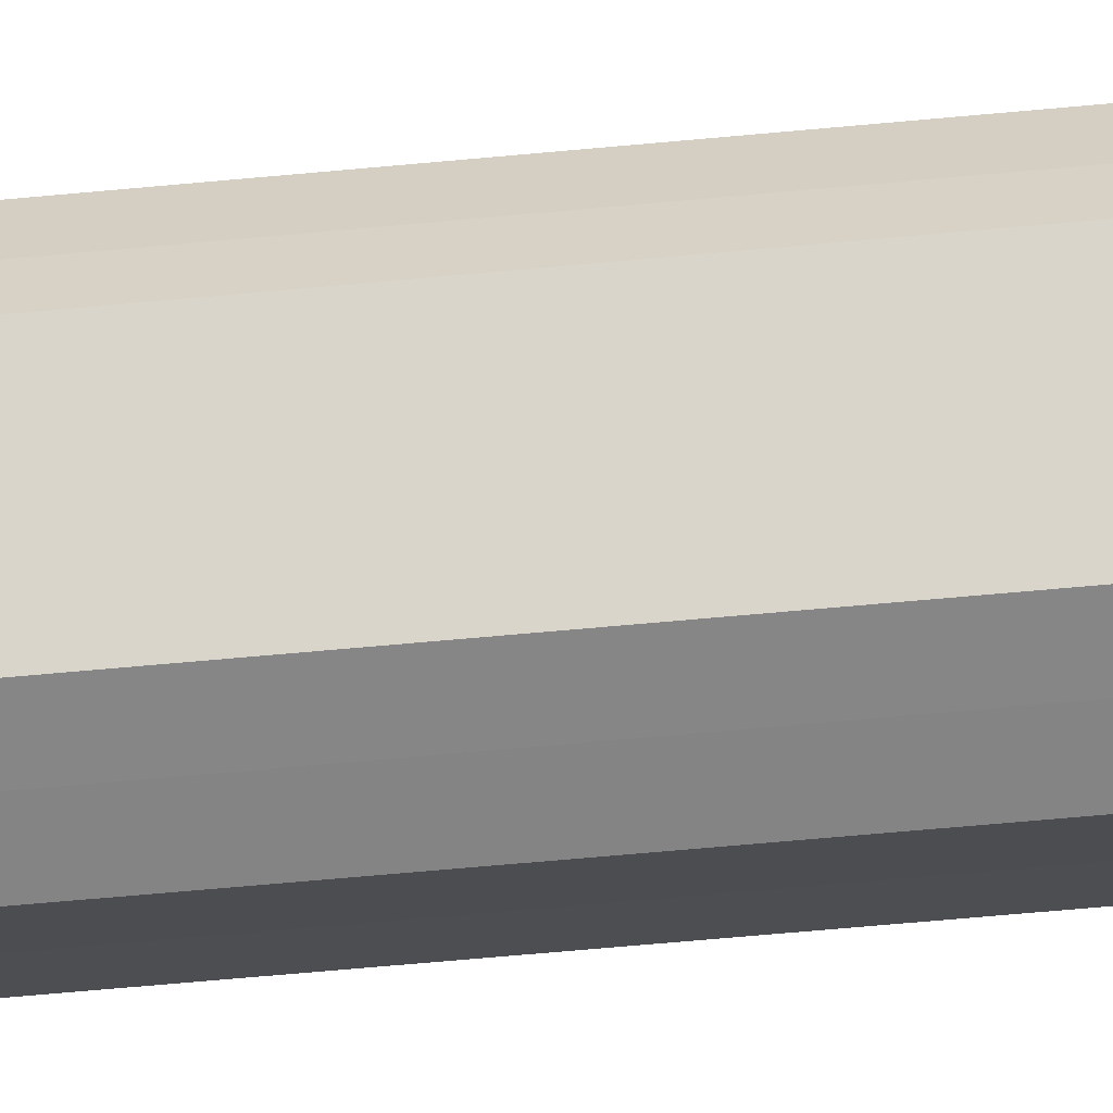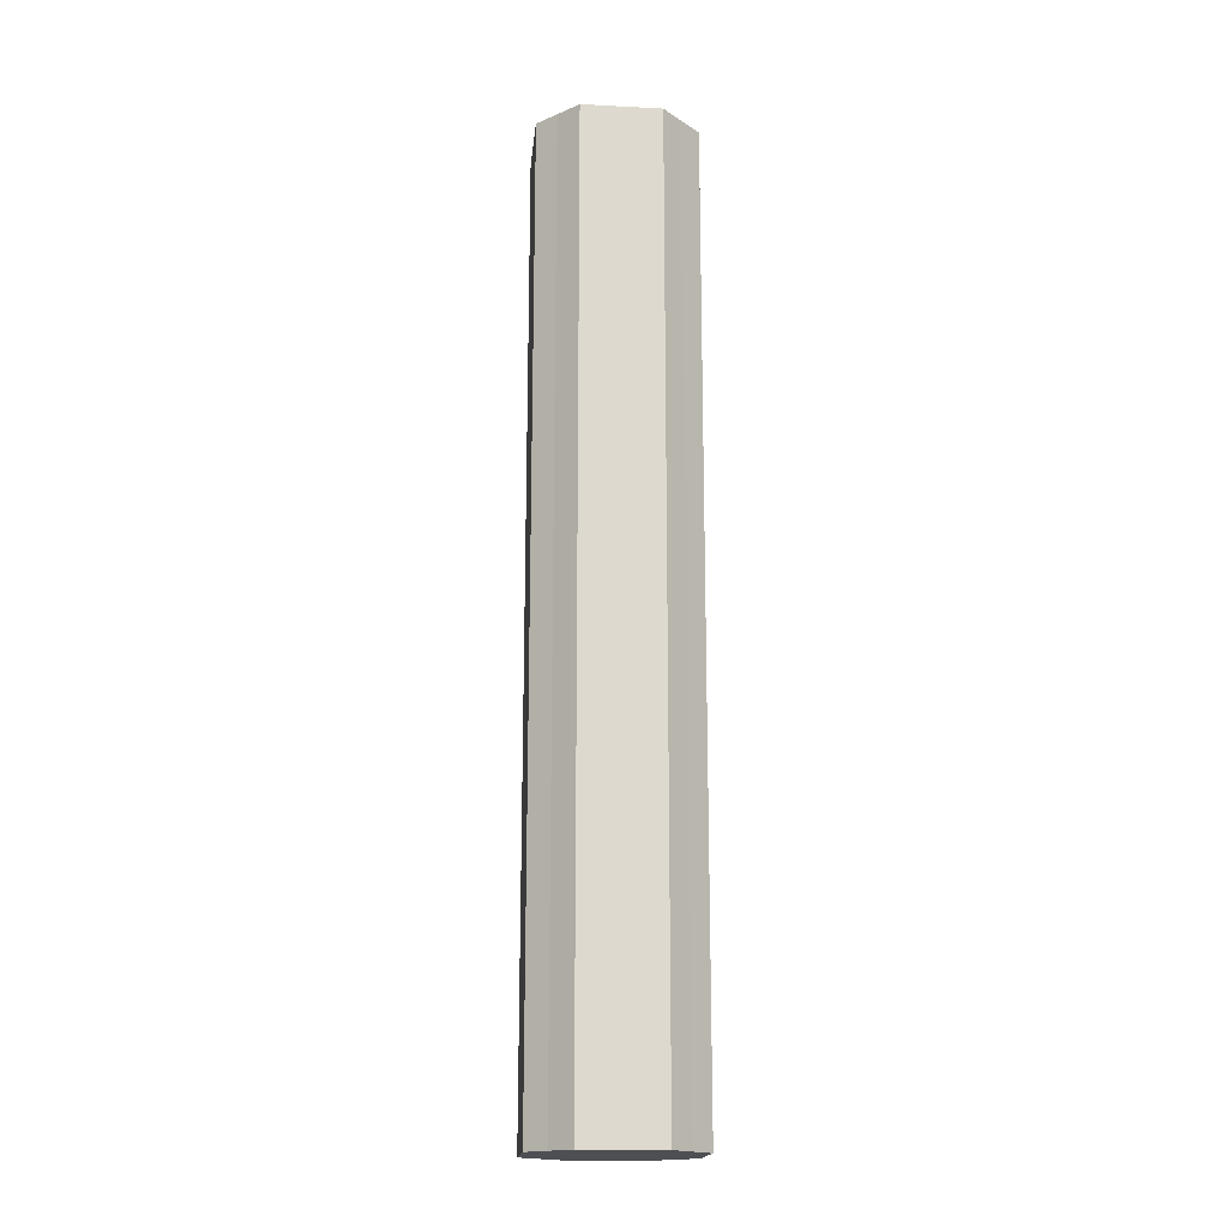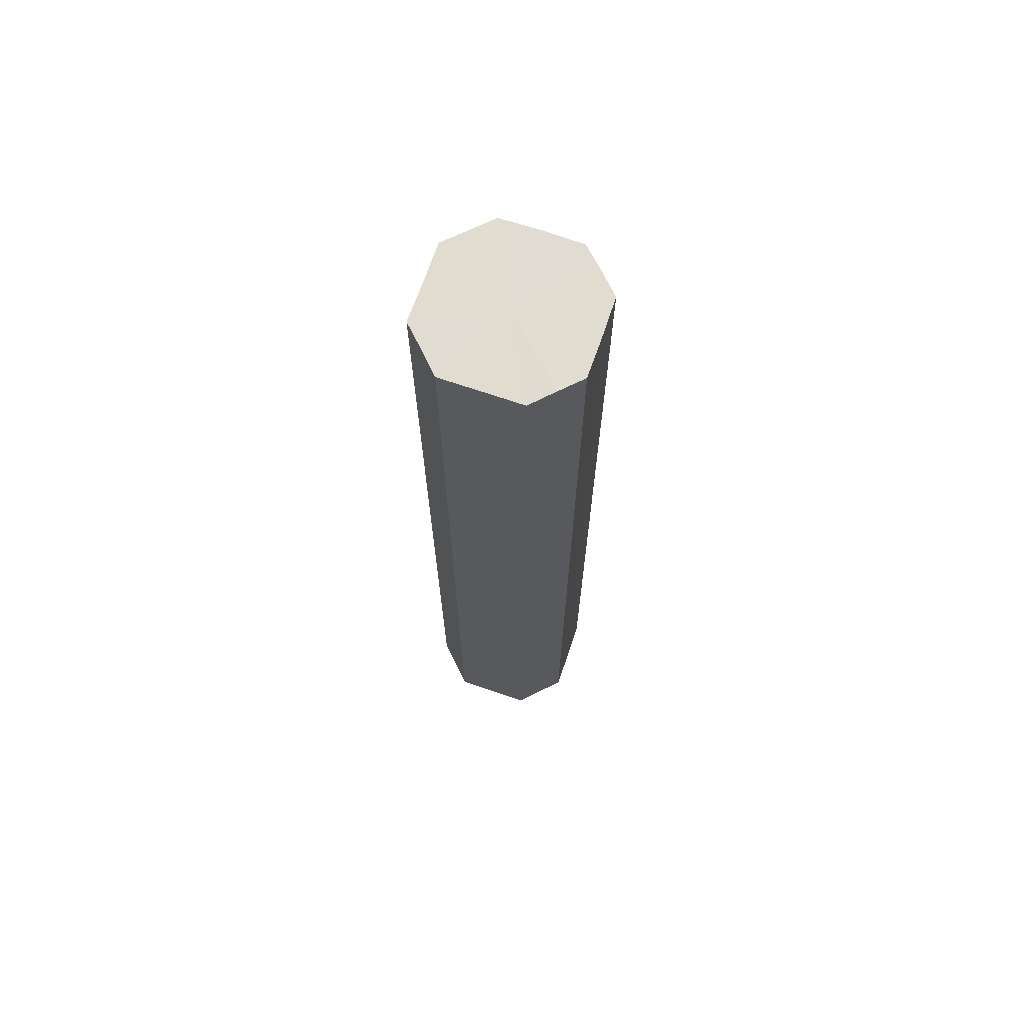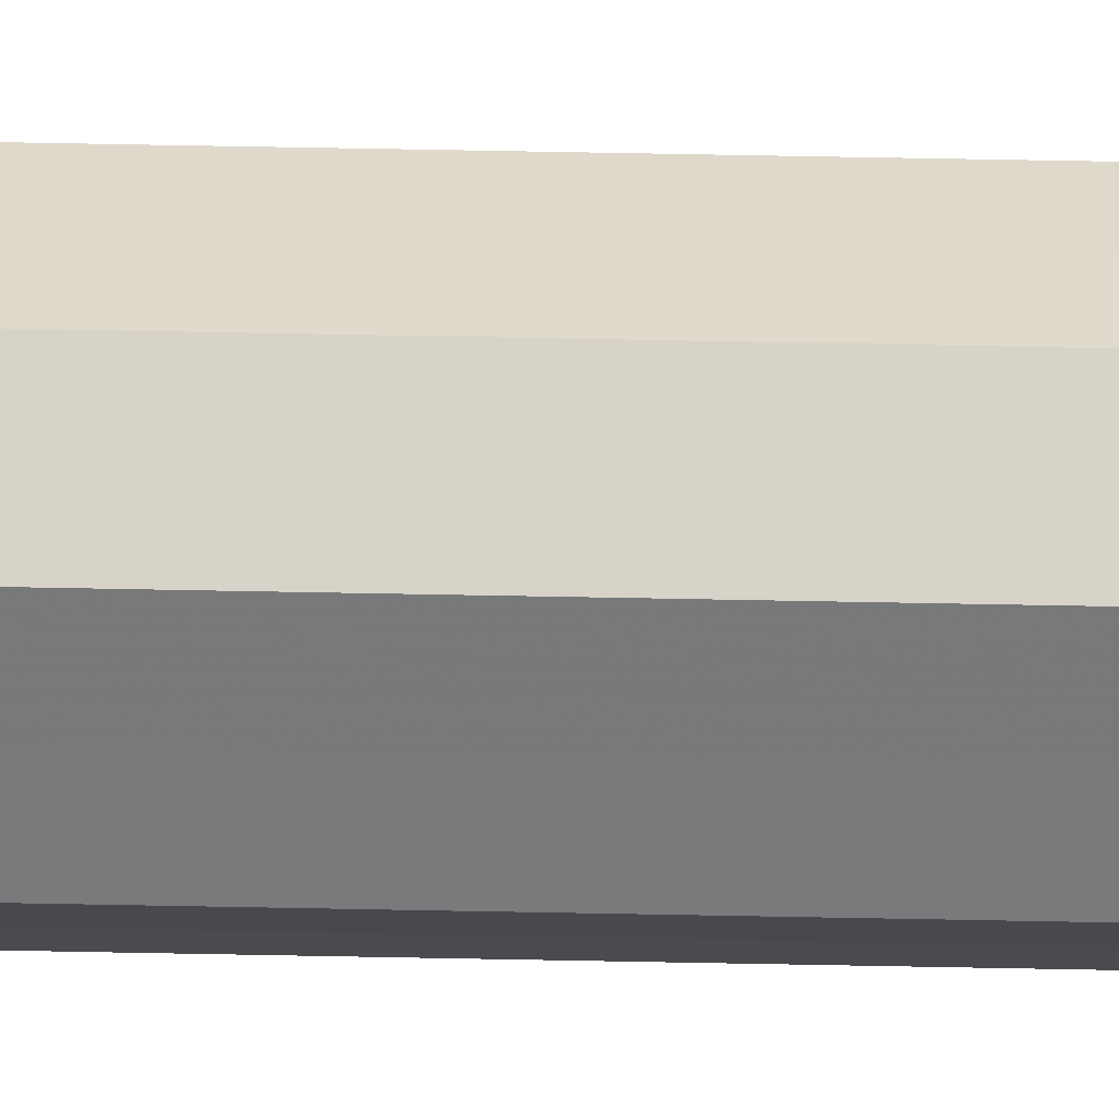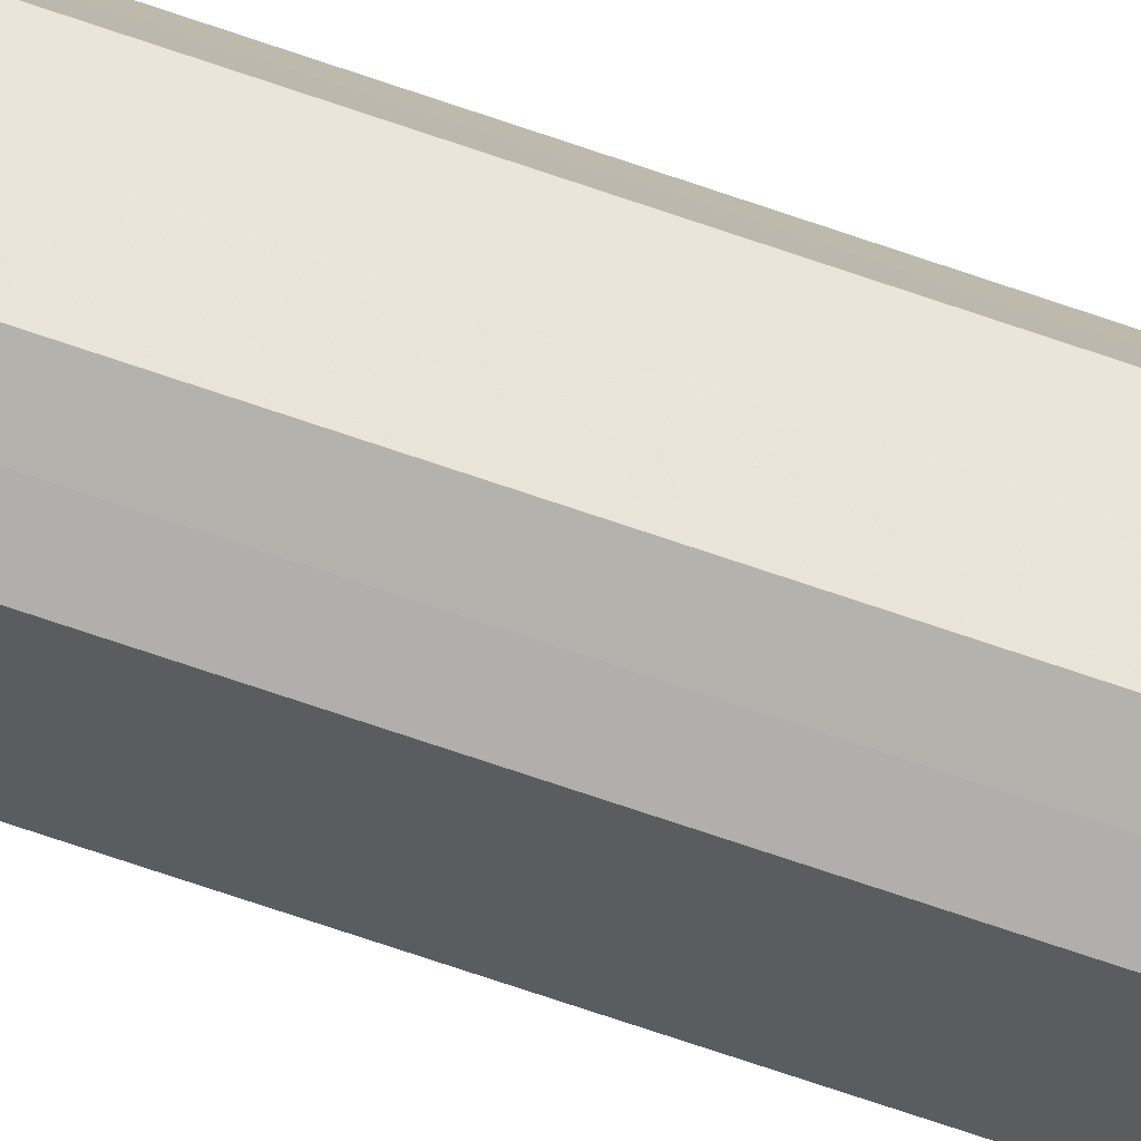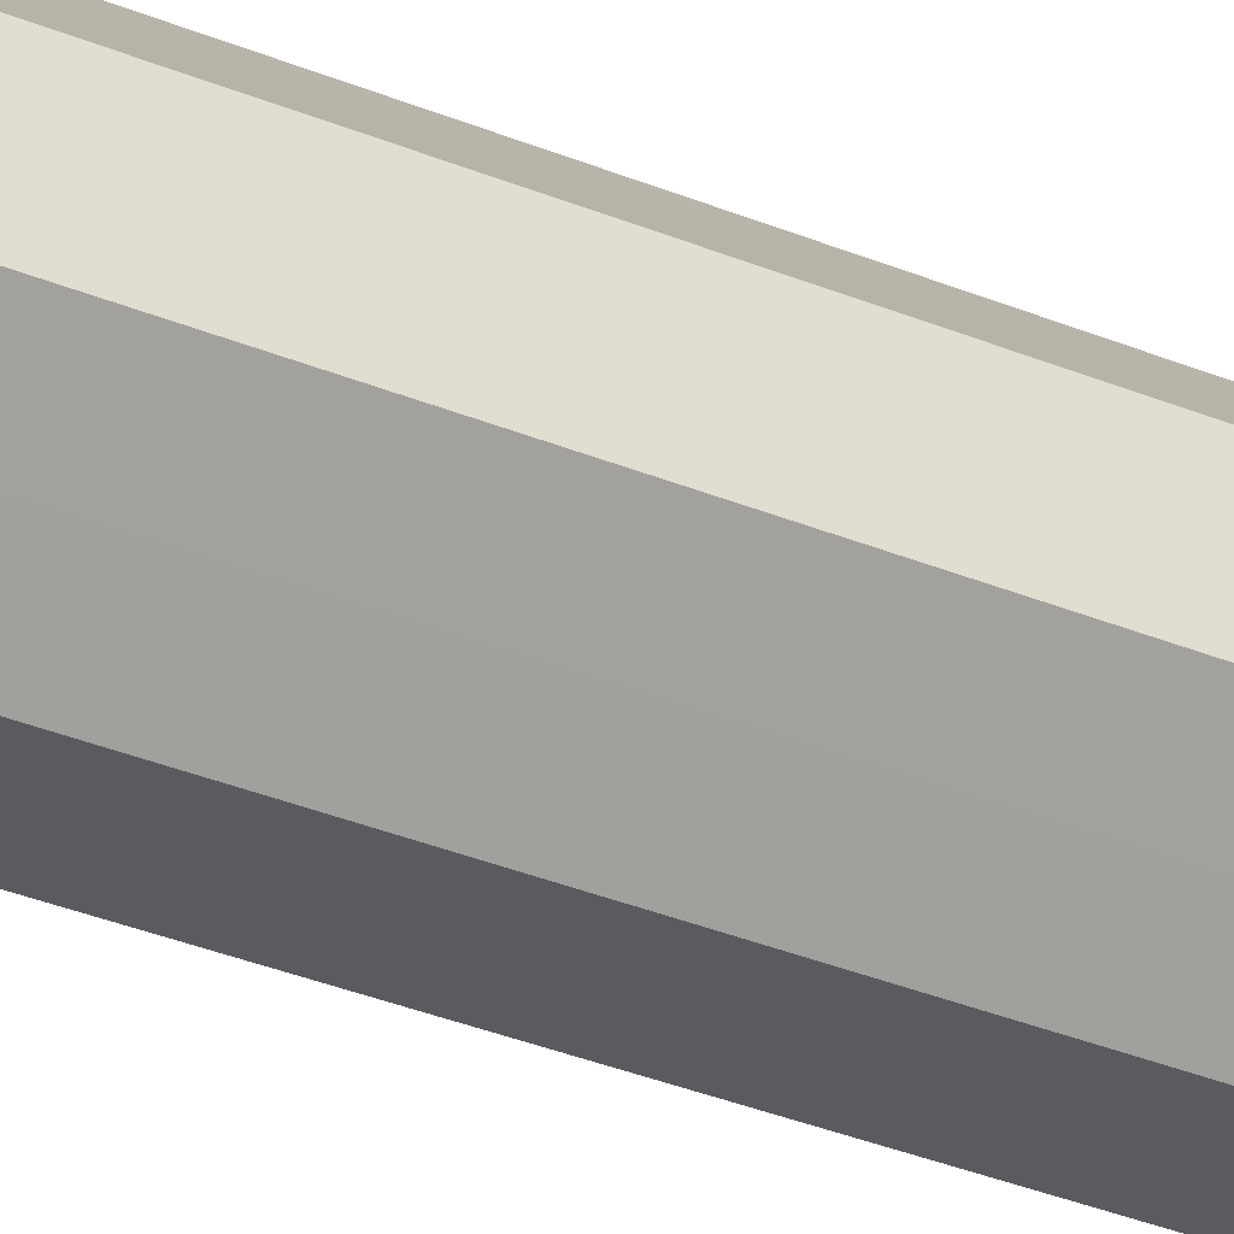
<metadata>
{"format":"obj","ext":"obj","renderer":"f3d","projection":"perspective","resolution":1024,"background":"white","views":[{"elev":-61.8,"azim":95.5,"up":"+Y"},{"elev":-17.7,"azim":-140.7,"up":"+Z"},{"elev":69.3,"azim":-26.1,"up":"+Z"},{"elev":77.0,"azim":-89.0,"up":"+Y"},{"elev":-79.2,"azim":-108.3,"up":"+Y"},{"elev":-32.4,"azim":-120.4,"up":"+Y"}]}
</metadata>
<code>
o 18081
v 2217 1874 14.62
v 2217 1874 14.62
v 2217 1874 14.96
v 2217 1874 14.62
v 2217 1874 14.96
v 2217 1874 14.62
v 2217 1874 14.96
v 2217 1874 14.62
v 2217 1874 14.96
v 2217 1874 14.62
v 2217 1874 14.96
v 2217 1874 14.62
v 2217 1874 14.96
v 2217 1874 14.62
v 2217 1874 14.96
v 2217 1874 14.62
v 2217 1874 14.96
v 2217 1874 14.62
v 2217 1874 14.96
v 2217 1874 14.62
v 2217 1874 14.96
v 2217 1874 14.62
v 2217 1874 14.96
v 2217 1874 14.62
v 2217 1874 14.96
v 2217 1874 14.62
v 2217 1874 14.96
v 2217 1874 14.62
v 2217 1874 14.96
v 2217 1874 14.62
v 2217 1874 14.96
v 2217 1874 14.96
v 2217 1874 14.96
v 2217 1874 14.62
v 2217 1874 14.96
v 2217 1874 14.62
v 2217 1874 14.96
v 2217 1874 14.96
v 2217 1874 14.62
v 2217 1874 14.96
v 2217 1874 14.62
v 2217 1874 14.62
v 2217 1874 14.96
v 2217 1874 14.96
v 2217 1874 14.62
v 2217 1874 14.96
v 2217 1874 14.62
v 2217 1874 14.62
v 2217 1874 14.96
v 2217 1874 14.96
v 2217 1874 14.62
v 2217 1874 14.96
v 2217 1874 14.62
v 2217 1874 14.62
v 2217 1874 14.96
v 2217 1874 14.96
v 2217 1874 14.62
v 2217 1874 14.96
v 2217 1874 14.62
v 2217 1874 14.62
v 2217 1874 14.96
v 2217 1874 14.96
v 2217 1874 14.62
v 2217 1874 14.62
v 2217 1874 14.62
v 2217 1874 14.62
v 2217 1874 14.62
v 2217 1874 14.62
v 2217 1874 14.62
v 2217 1874 14.62
v 2217 1874 14.62
v 2217 1874 14.62
v 2217 1874 14.62
v 2217 1874 14.62
v 2217 1874 14.62
v 2217 1874 14.62
v 2217 1874 14.62
v 2217 1874 14.62
v 2217 1874 14.62
v 2217 1874 14.62
v 2217 1874 14.62
v 2217 1874 14.96
v 2217 1874 14.96
v 2217 1874 14.96
v 2217 1874 14.96
v 2217 1874 14.96
v 2217 1874 14.96
v 2217 1874 14.96
v 2217 1874 14.96
v 2217 1874 14.96
v 2217 1874 14.96
v 2217 1874 14.96
v 2217 1874 14.96
v 2217 1874 14.96
v 2217 1874 14.96
v 2217 1874 14.96
v 2217 1874 14.96
v 2217 1874 14.96
f 1 2 3
f 2 4 5
f 6 1 7
f 4 8 9
f 10 6 11
f 8 12 13
f 14 10 15
f 12 16 17
f 18 14 19
f 16 20 21
f 22 18 23
f 20 24 25
f 26 22 27
f 24 28 29
f 30 26 31
f 28 30 32
f 33 34 35
f 35 36 37
f 38 39 33
f 40 41 38
f 37 42 43
f 44 45 40
f 46 47 44
f 43 48 49
f 50 51 46
f 52 53 50
f 49 54 55
f 56 57 52
f 58 59 56
f 55 60 61
f 62 63 58
f 61 64 62
f 65 66 67
f 65 68 66
f 65 67 69
f 65 70 68
f 65 69 71
f 65 72 70
f 65 71 73
f 65 74 72
f 65 73 75
f 65 76 74
f 65 75 77
f 65 78 76
f 65 77 79
f 65 80 78
f 65 79 81
f 65 81 80
f 82 83 84
f 82 85 83
f 82 84 86
f 82 87 85
f 82 86 88
f 82 89 87
f 82 88 90
f 82 91 89
f 82 90 92
f 82 93 91
f 82 92 94
f 82 95 93
f 82 94 96
f 82 97 95
f 82 96 98
f 82 98 97

</code>
